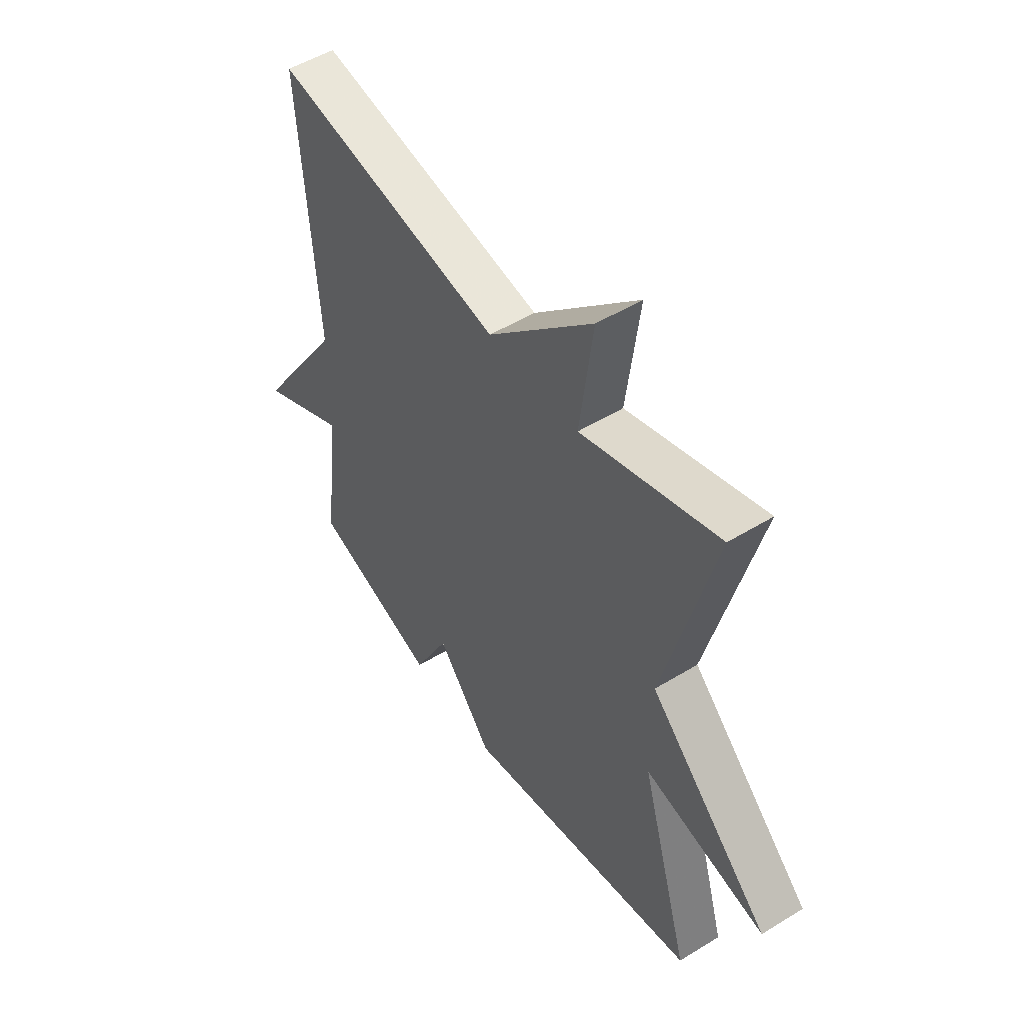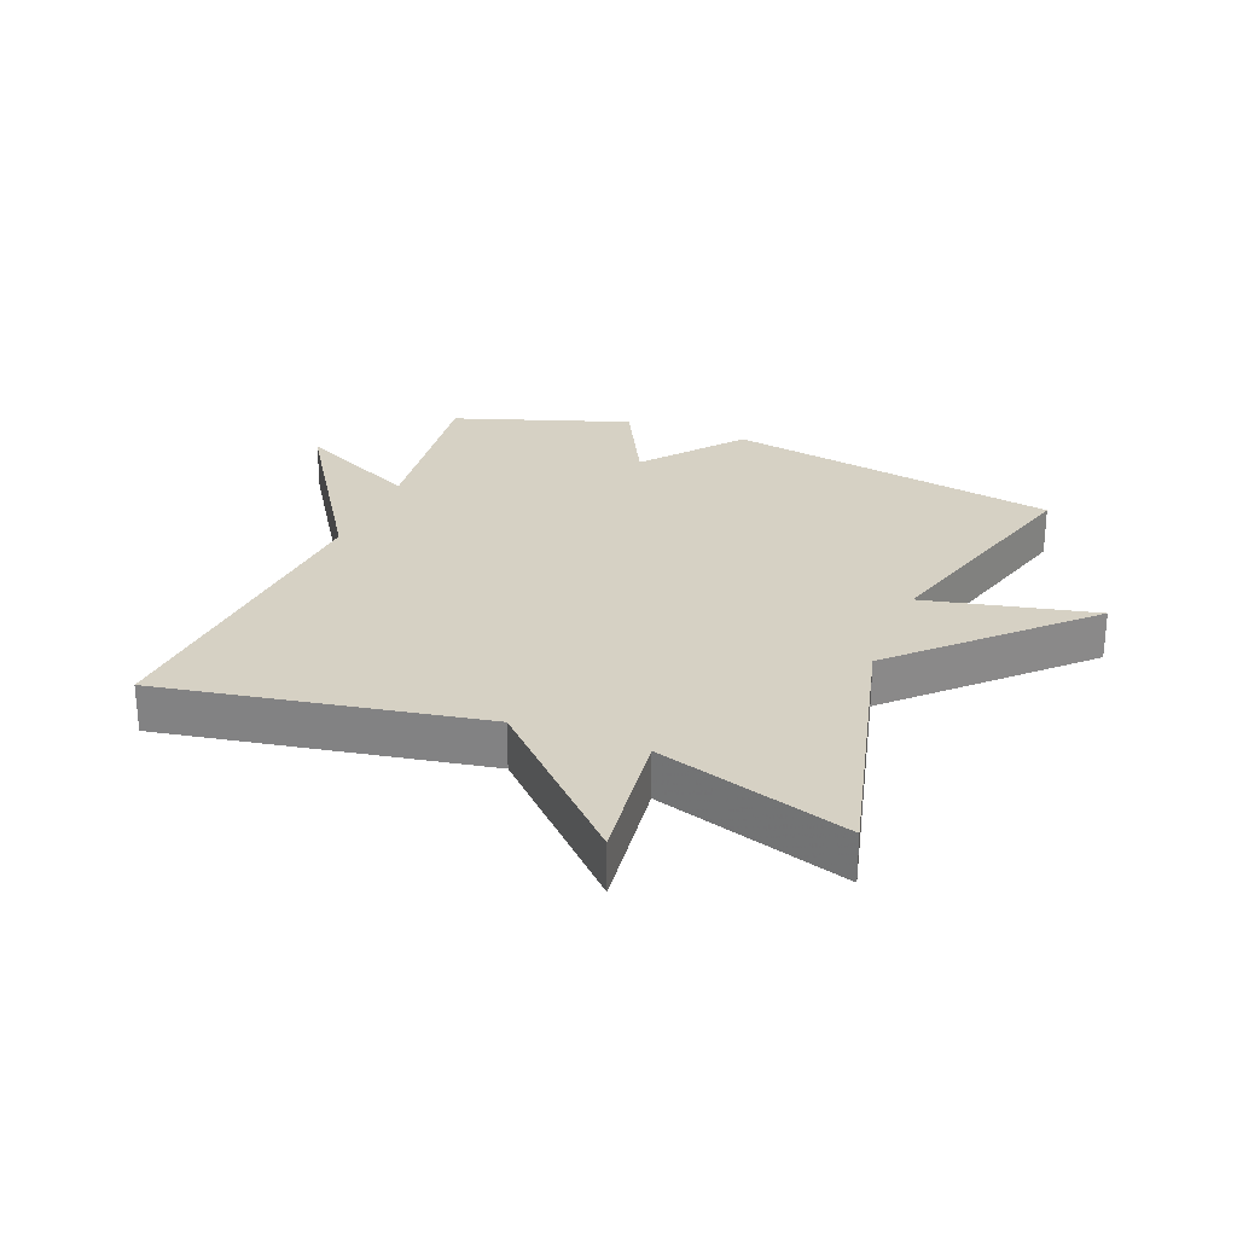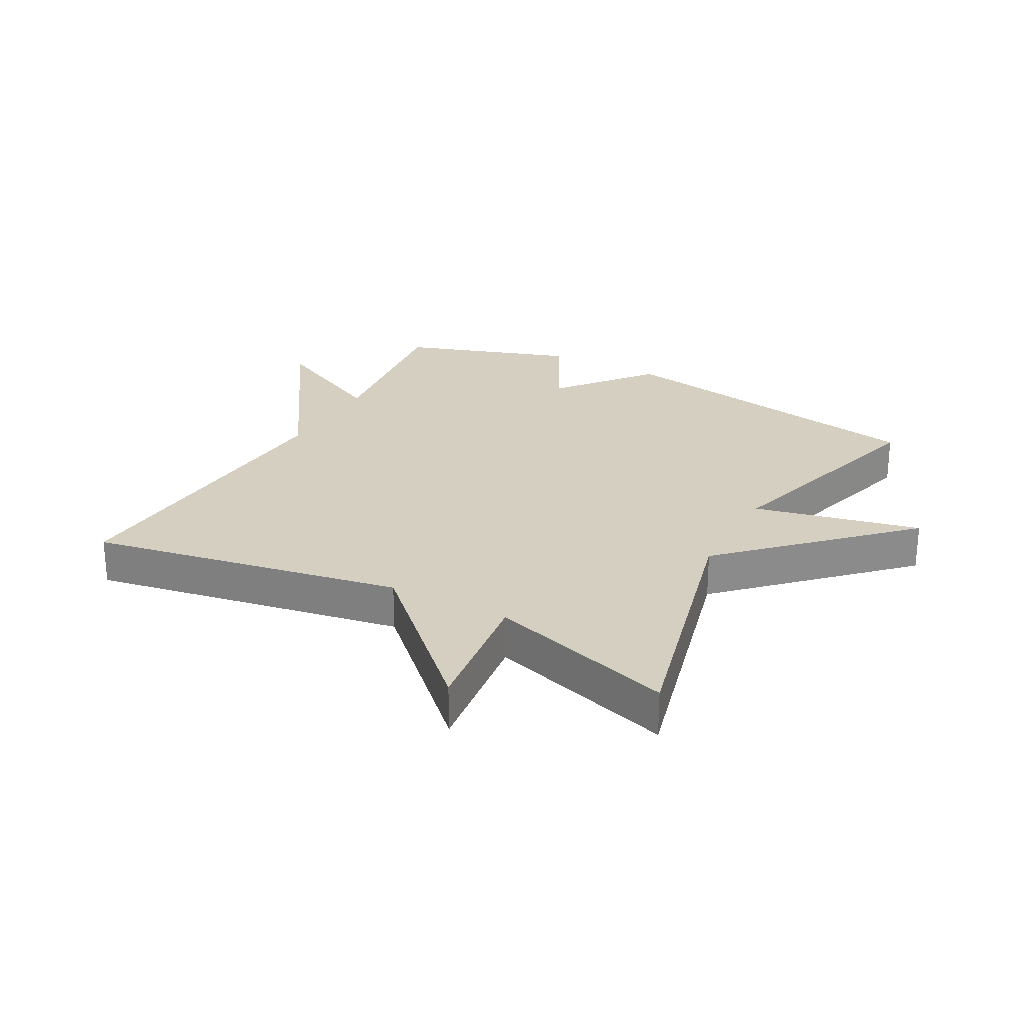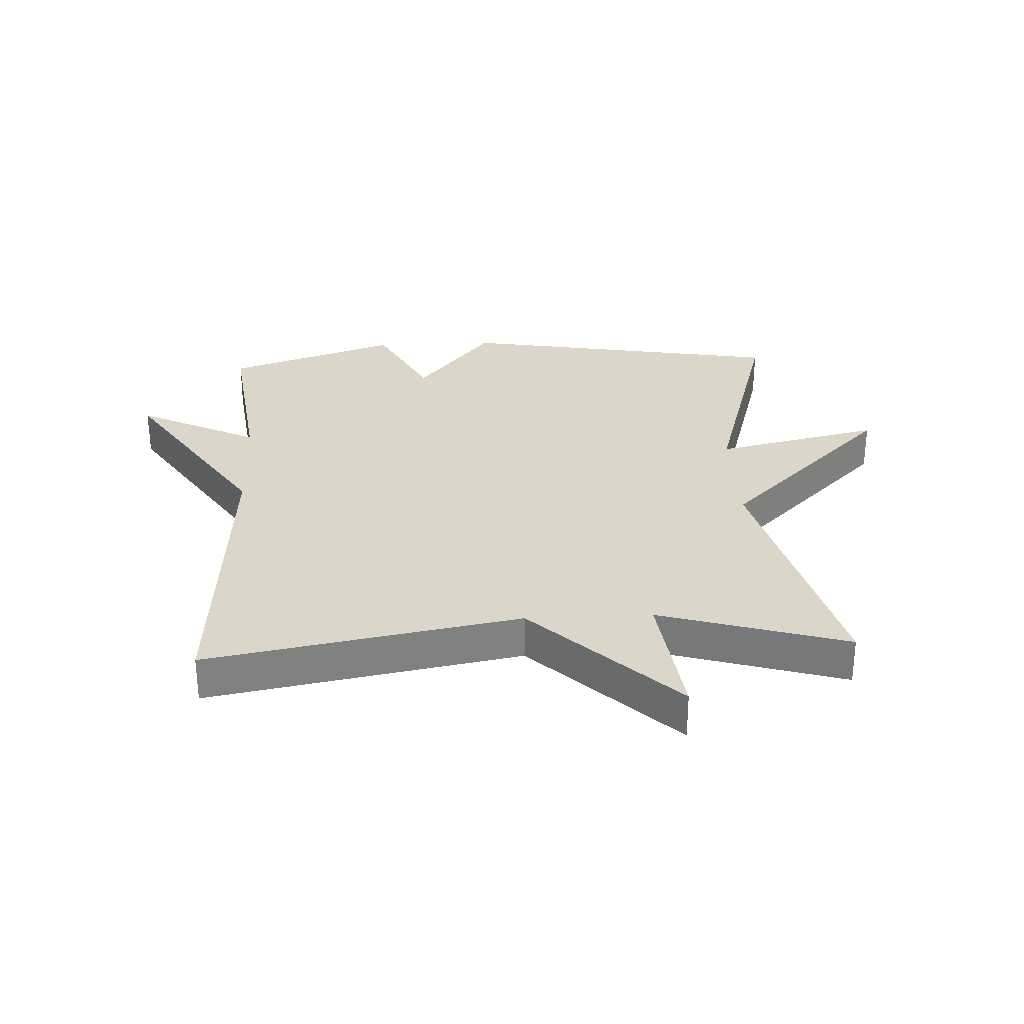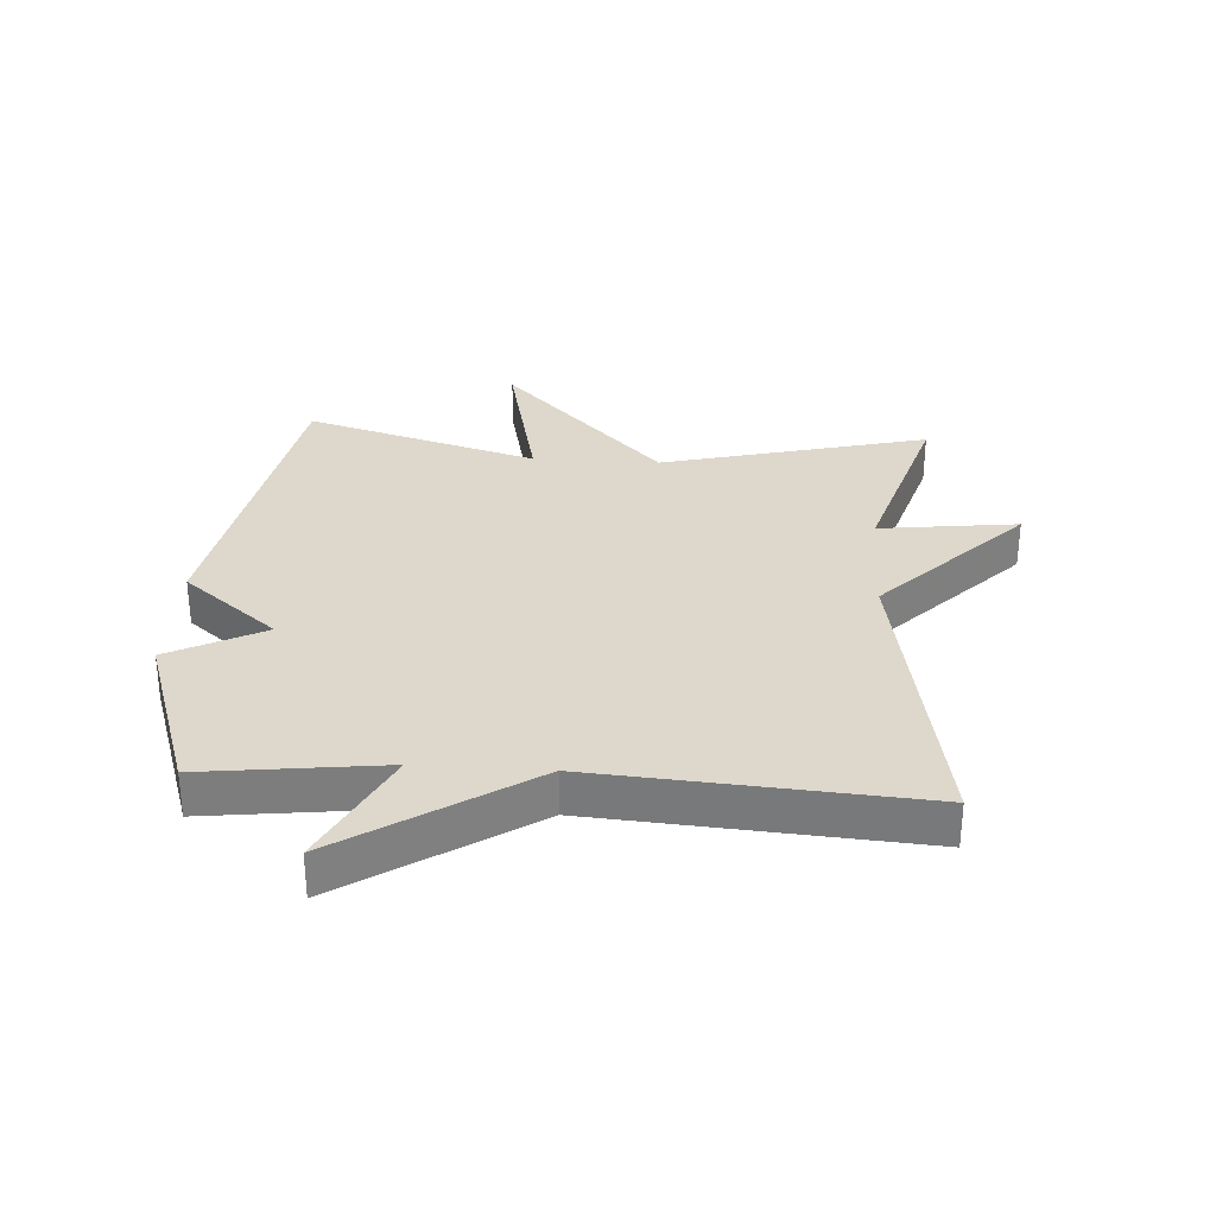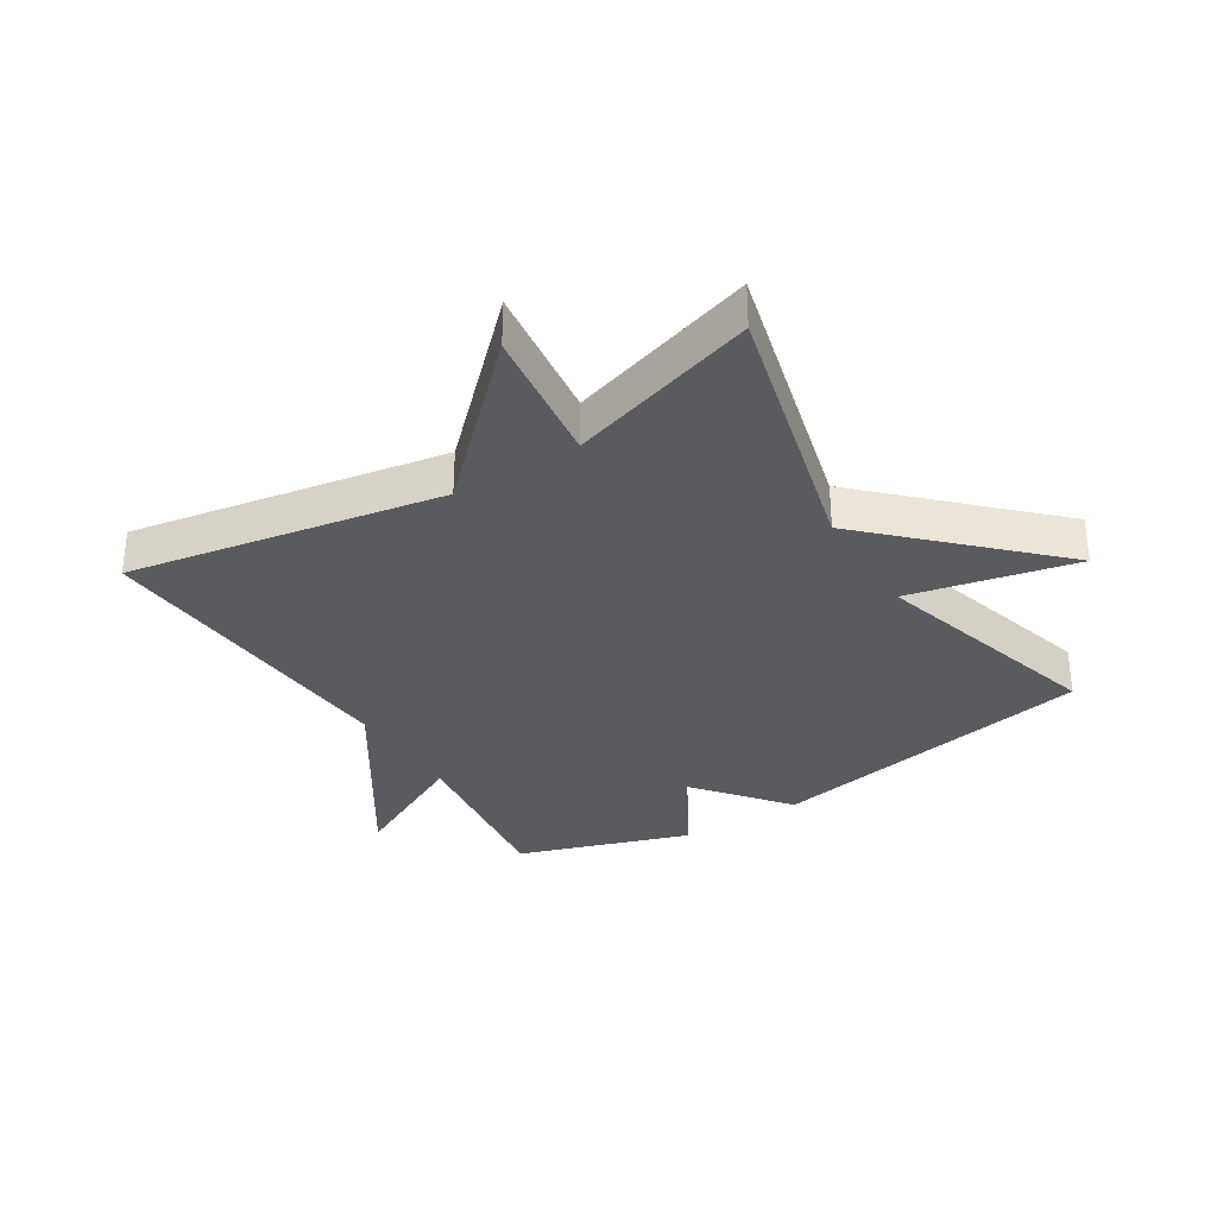
<metadata>
{"format":"obj","ext":"obj","renderer":"f3d","projection":"perspective","resolution":1024,"background":"white","views":[{"elev":51.0,"azim":56.2,"up":"+Z"},{"elev":27.0,"azim":21.7,"up":"+Y"},{"elev":25.9,"azim":28.5,"up":"+Y"},{"elev":30.0,"azim":-2.8,"up":"+Y"},{"elev":31.2,"azim":-86.2,"up":"+Y"},{"elev":-33.2,"azim":32.0,"up":"+Y"}]}
</metadata>
<code>
v 0.5 0.07 -0.5
v -0.025 0.07 -0.593
v -0.147 0.07 -0.442
v -0.225 0.07 -0.593
v -0.5 0.07 -0.5
v -0.464 0.07 -0.214
v -0.658 0.07 -0.31
v -0.464 0.07 -0.014
v -0.5 0.07 0.5
v 0 0.07 0.409
v 0.228 0.07 0.63
v 0.2 0.07 0.409
v 0.5 0.07 0.5
v 0.391 0.07 0.073
v 0.657 0.07 -0.187
v 0.391 0.07 -0.127
v 0.5 0 -0.5
v -0.025 0 -0.593
v -0.147 0 -0.442
v -0.225 0 -0.593
v -0.5 0 -0.5
v -0.464 0 -0.214
v -0.658 0 -0.31
v -0.464 0 -0.014
v -0.5 0 0.5
v 0 0 0.409
v 0.228 0 0.63
v 0.2 0 0.409
v 0.5 0 0.5
v 0.391 0 0.073
v 0.657 0 -0.187
v 0.391 0 -0.127
f 14 15 16
f 12 13 14
f 12 14 16
f 10 11 12
f 1 2 3
f 16 1 3
f 12 16 3
f 10 12 3
f 10 3 4
f 9 10 4
f 8 9 4
f 6 7 8
f 4 5 6
f 4 6 8
f 32 31 30
f 30 29 28
f 32 30 28
f 28 27 26
f 19 18 17
f 19 17 32
f 19 32 28
f 19 28 26
f 20 19 26
f 20 26 25
f 20 25 24
f 24 23 22
f 22 21 20
f 24 22 20
f 1 17 18 2
f 2 18 19 3
f 3 19 20 4
f 4 20 21 5
f 5 21 22 6
f 6 22 23 7
f 7 23 24 8
f 8 24 25 9
f 9 25 26 10
f 10 26 27 11
f 11 27 28 12
f 12 28 29 13
f 13 29 30 14
f 14 30 31 15
f 15 31 32 16
f 16 32 17 1

</code>
